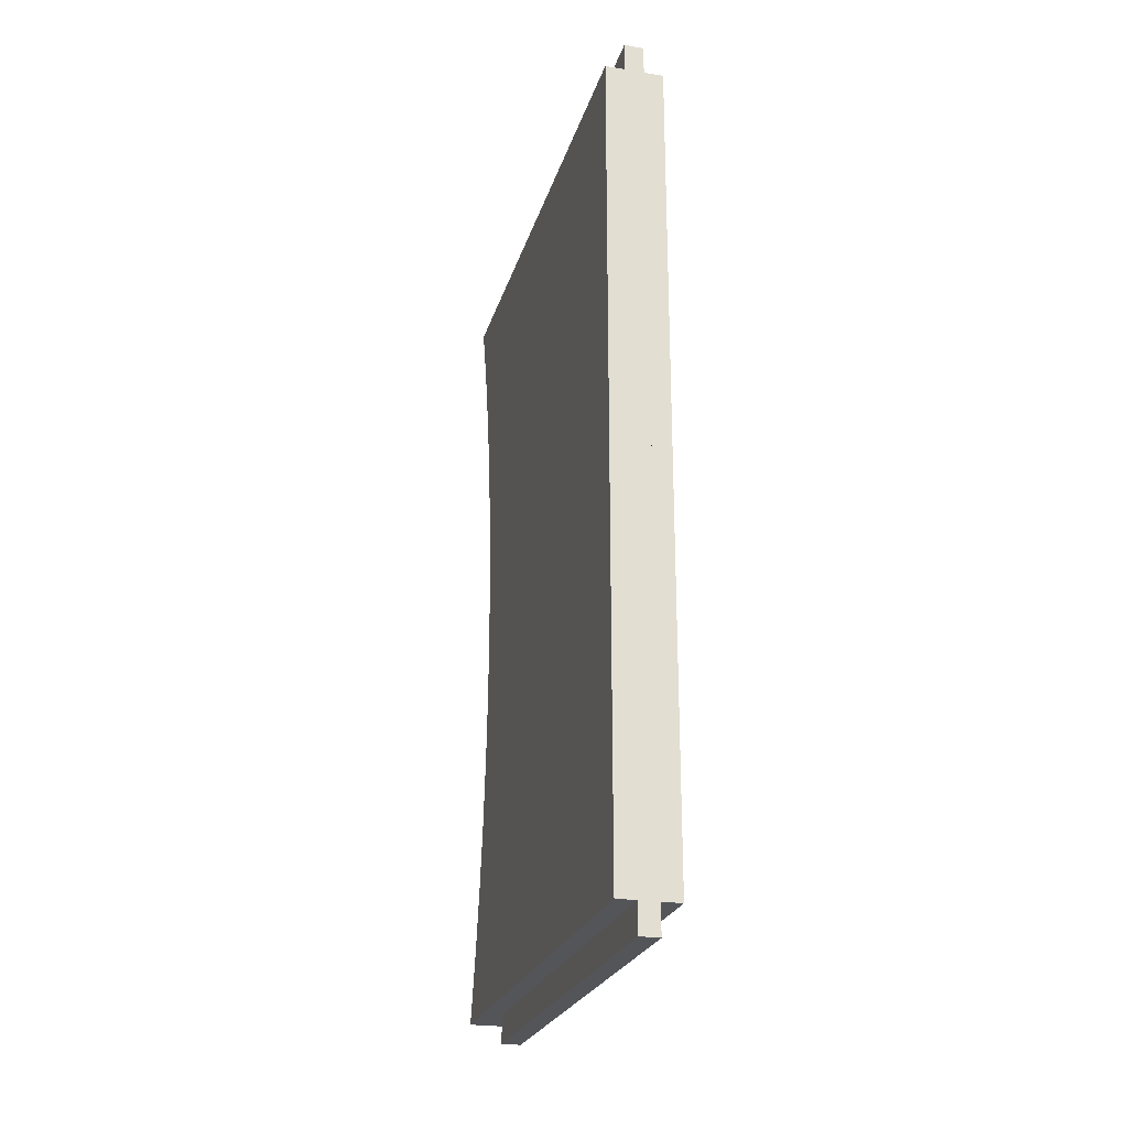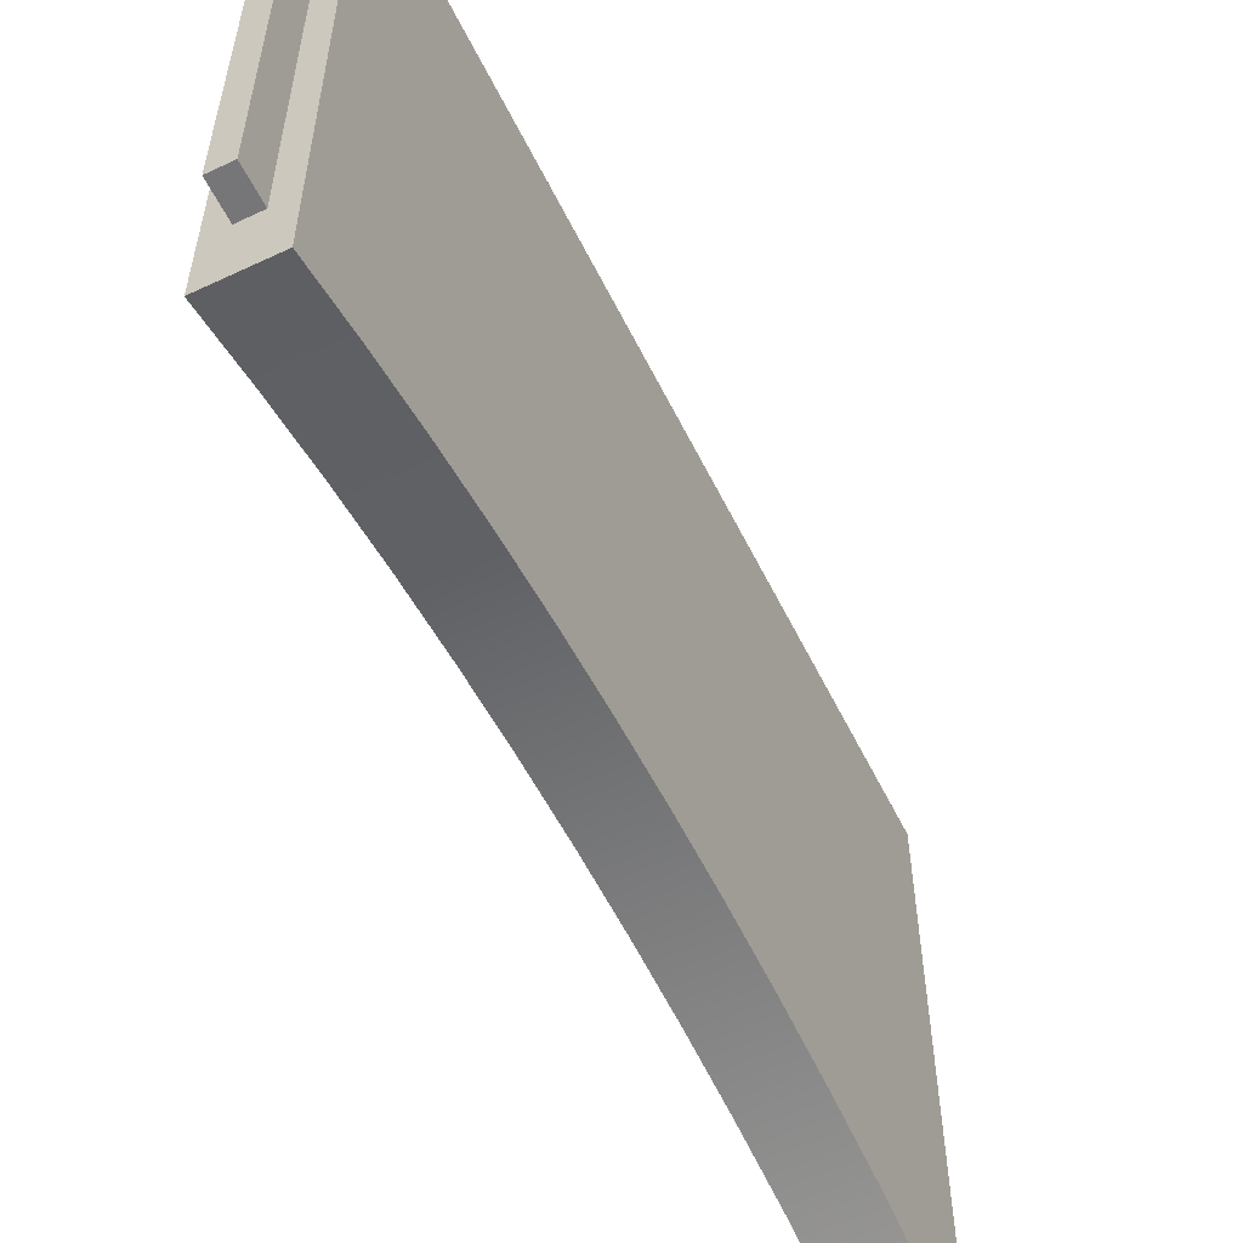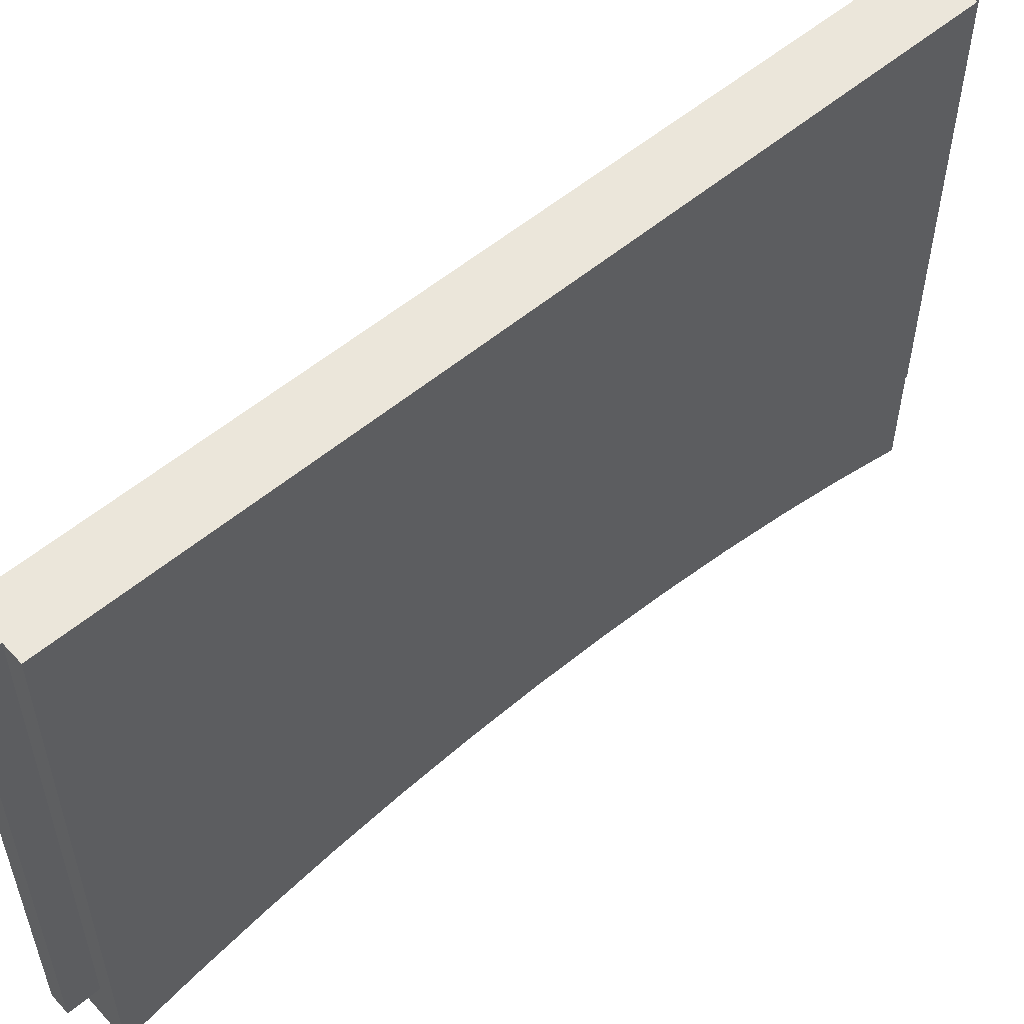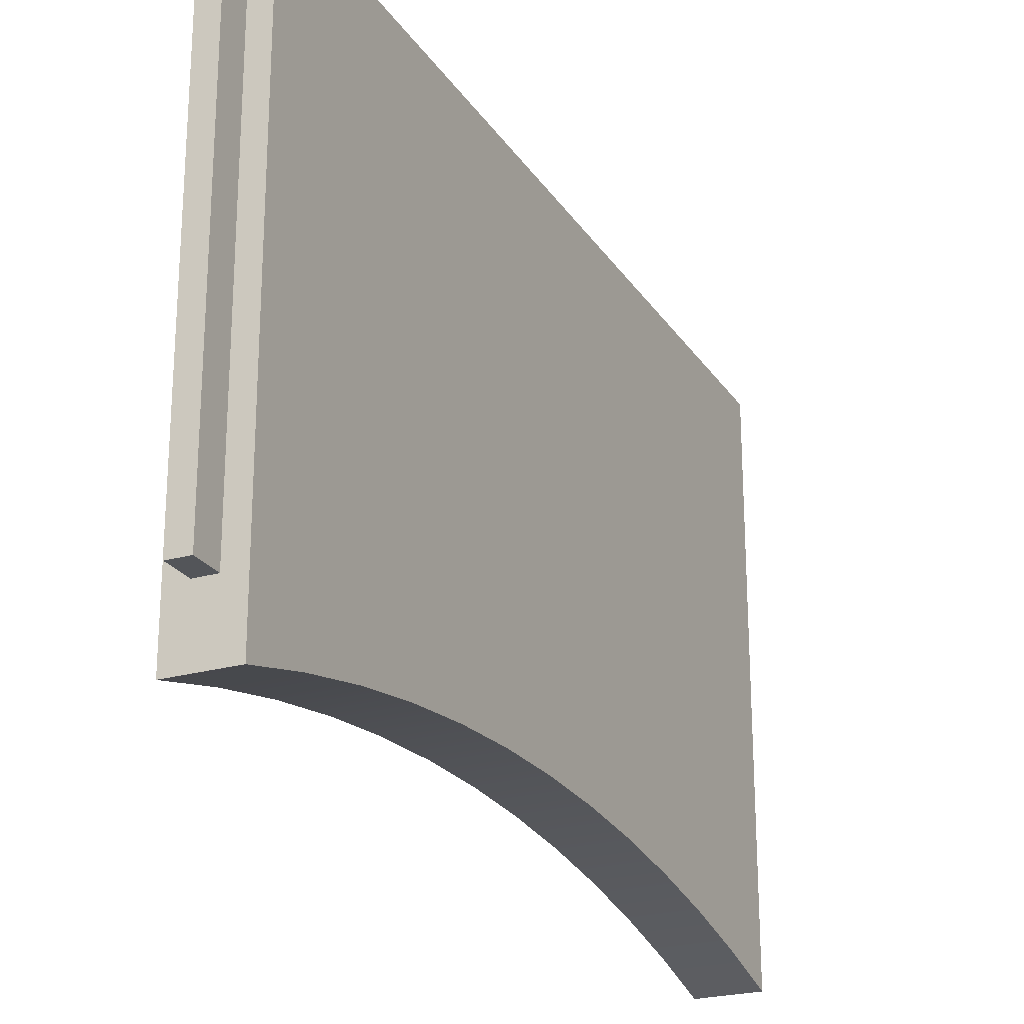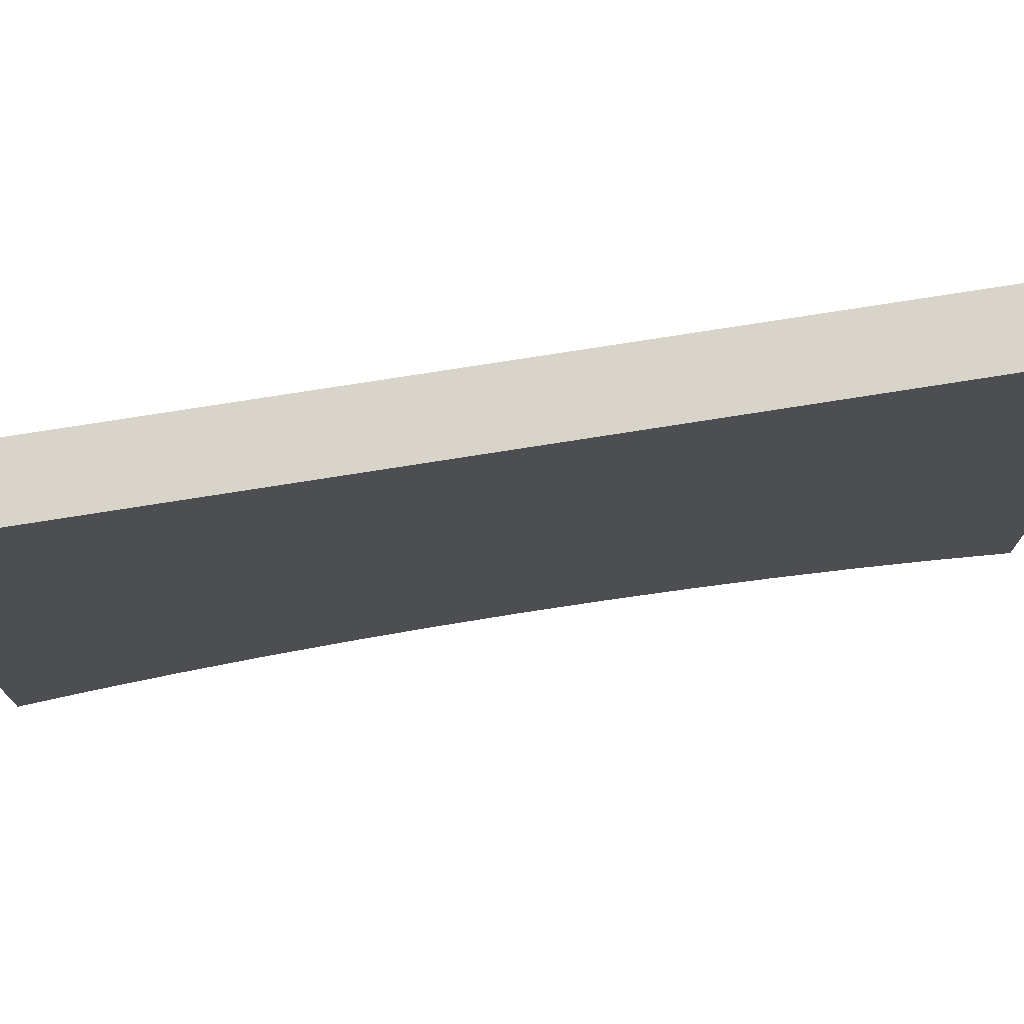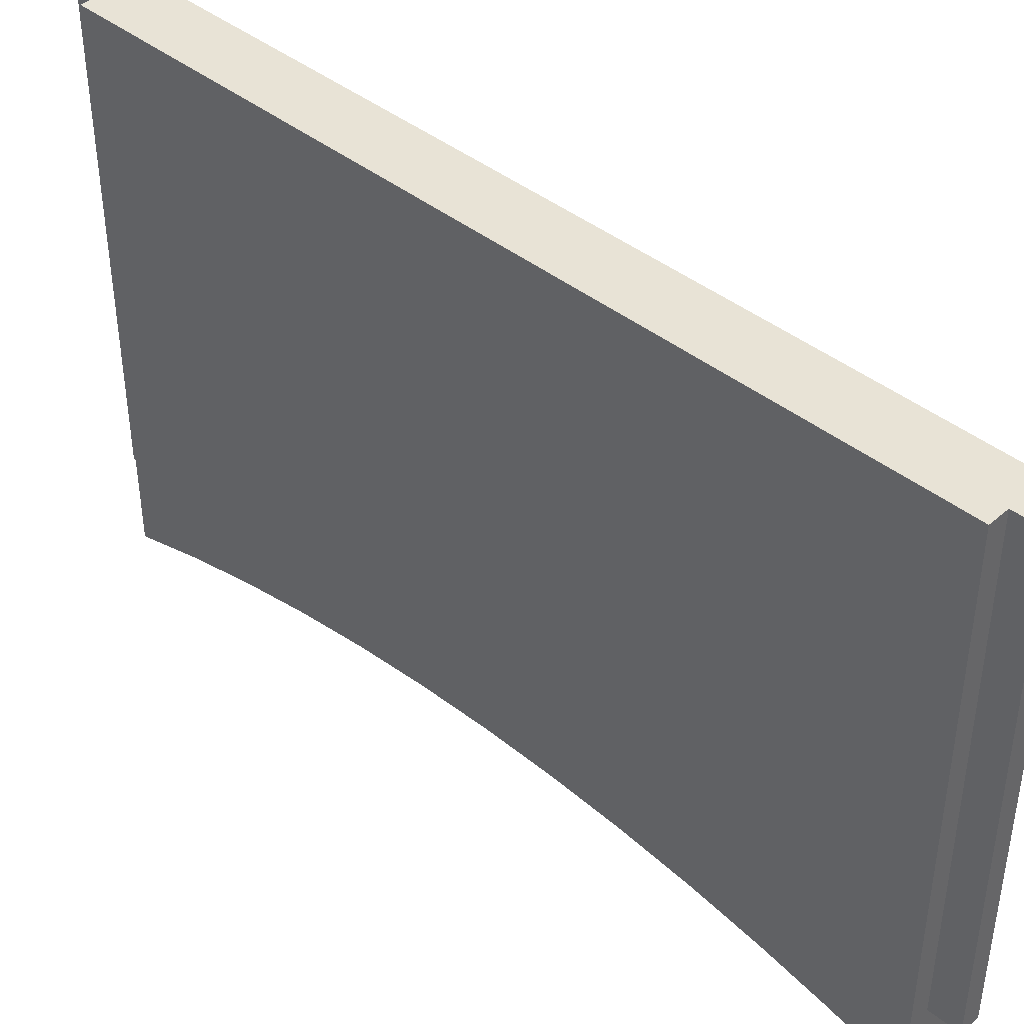
<metadata>
{"format":"obj","ext":"obj","renderer":"f3d","projection":"perspective","resolution":1024,"background":"white","views":[{"elev":-24.2,"azim":165.0,"up":"+Z"},{"elev":-56.9,"azim":26.1,"up":"+Y"},{"elev":54.8,"azim":48.3,"up":"+Y"},{"elev":-24.0,"azim":-154.7,"up":"+Y"},{"elev":75.1,"azim":-99.0,"up":"+Y"},{"elev":41.9,"azim":133.8,"up":"+Y"}]}
</metadata>
<code>
o side_apron2/side_apron12/mesh36/mesh36-geometry#mesh36-geometry
v 0.4334 0.06257 -0.3037
v 0.4334 0.06257 -0.284
v 0.4203 0.06257 -0.3037
v 0.4334 0.3774 -0.3037
v 0.4203 0.06257 -0.284
v 0.4334 0.3774 -0.284
v 0.4203 0.3774 -0.284
v 0.4203 0.02322 -0.284
v 0.4203 0.3774 -0.3037
v 0.4465 0.3774 -0.284
v 0.4203 0.3774 0.2865
v 0.4072 0.3774 -0.284
v 0.4334 0.02322 -0.284
v 0.4072 0.02322 -0.284
v 0.4334 0.3774 0.2669
v 0.4072 0.3774 0.2669
v 0.4203 0.3774 0.2669
v 0.4072 0.03519 -0.2391
v 0.4465 0.3774 0.2669
v 0.4465 0.02322 -0.284
v 0.4334 0.3774 0.2865
v 0.4072 0.03519 0.2219
v 0.4465 0.03519 -0.2391
v 0.4203 0.06257 0.2669
v 0.4465 0.02322 0.2669
v 0.4334 0.06257 0.2669
v 0.4334 0.06257 0.2865
v 0.4072 0.04502 -0.1936
v 0.4072 0.04502 0.1764
v 0.4072 0.02322 0.2669
v 0.4465 0.04502 -0.1936
v 0.4203 0.06257 0.2865
v 0.4465 0.03519 0.2219
v 0.4072 0.05269 -0.1477
v 0.4072 0.05269 0.1305
v 0.4203 0.02322 0.2669
v 0.4334 0.02322 0.2669
v 0.4465 0.04502 0.1764
v 0.4465 0.05269 -0.1477
v 0.4072 0.05817 -0.1015
v 0.4072 0.05817 0.08435
v 0.4465 0.05269 0.1305
v 0.4465 0.05817 -0.1015
v 0.4072 0.06147 -0.05509
v 0.4072 0.06147 0.03794
v 0.4465 0.05817 0.08435
v 0.4465 0.06147 -0.05509
v 0.4072 0.06257 -0.008577
v 0.4465 0.06147 0.03794
v 0.4465 0.06257 -0.008577
f 1 2 3
f 3 2 1
f 1 4 2
f 2 4 1
f 5 3 2
f 2 3 5
f 1 3 4
f 4 3 1
f 6 2 4
f 4 2 6
f 5 7 3
f 3 7 5
f 5 2 8
f 8 2 5
f 9 4 3
f 3 4 9
f 6 10 2
f 2 10 6
f 6 11 4
f 7 5 12
f 12 5 7
f 9 3 7
f 7 3 9
f 13 8 2
f 2 8 13
f 8 14 5
f 5 14 8
f 4 11 9
f 10 15 6
f 2 10 13
f 13 10 2
f 15 11 6
f 12 5 14
f 14 5 12
f 7 16 12
f 9 17 7
f 18 13 8
f 18 8 14
f 9 11 17
f 15 10 19
f 20 13 10
f 10 13 20
f 11 15 21
f 14 18 12
f 12 18 14
f 12 22 16
f 16 22 12
f 16 7 17
f 23 13 18
f 17 24 11
f 11 24 17
f 19 25 10
f 10 25 19
f 15 26 19
f 19 26 15
f 13 23 20
f 20 10 23
f 23 10 20
f 21 27 15
f 15 27 21
f 21 11 27
f 27 11 21
f 18 28 12
f 12 28 18
f 29 22 12
f 12 22 29
f 30 16 22
f 22 16 30
f 17 16 24
f 24 16 17
f 18 31 23
f 32 11 24
f 24 11 32
f 19 26 25
f 25 26 19
f 33 10 25
f 25 10 33
f 26 15 27
f 27 15 26
f 23 10 31
f 31 10 23
f 32 27 11
f 11 27 32
f 31 18 28
f 28 34 12
f 12 34 28
f 33 29 22
f 35 29 12
f 12 29 35
f 30 36 16
f 16 36 30
f 36 22 30
f 24 16 36
f 36 16 24
f 32 24 27
f 27 24 32
f 37 25 26
f 26 25 37
f 38 10 33
f 33 10 38
f 22 25 33
f 26 27 24
f 24 27 26
f 31 10 39
f 39 10 31
f 28 39 31
f 39 28 34
f 34 40 12
f 12 40 34
f 29 33 38
f 38 35 29
f 41 35 12
f 12 35 41
f 37 22 36
f 36 37 24
f 24 37 36
f 25 22 37
f 26 24 37
f 37 24 26
f 42 10 38
f 38 10 42
f 39 10 43
f 43 10 39
f 34 43 39
f 43 34 40
f 40 44 12
f 12 44 40
f 35 38 42
f 42 41 35
f 45 41 12
f 12 41 45
f 46 10 42
f 42 10 46
f 43 10 47
f 47 10 43
f 40 47 43
f 47 40 44
f 44 48 12
f 12 48 44
f 41 42 46
f 46 45 41
f 48 45 12
f 12 45 48
f 49 10 46
f 46 10 49
f 47 10 50
f 50 10 47
f 44 50 47
f 50 44 48
f 45 46 49
f 49 48 45
f 50 10 49
f 49 10 50
f 48 49 50
f 4 11 6
f 9 11 4
f 6 15 10
f 6 11 15
f 12 16 7
f 7 17 9
f 8 13 18
f 14 8 18
f 17 11 9
f 19 10 15
f 21 15 11
f 17 7 16
f 18 13 23
f 20 23 13
f 23 31 18
f 28 18 31
f 22 29 33
f 30 22 36
f 33 25 22
f 31 39 28
f 34 28 39
f 38 33 29
f 29 35 38
f 36 22 37
f 37 22 25
f 39 43 34
f 40 34 43
f 42 38 35
f 35 41 42
f 43 47 40
f 44 40 47
f 46 42 41
f 41 45 46
f 47 50 44
f 48 44 50
f 49 46 45
f 45 48 49
f 50 49 48

</code>
